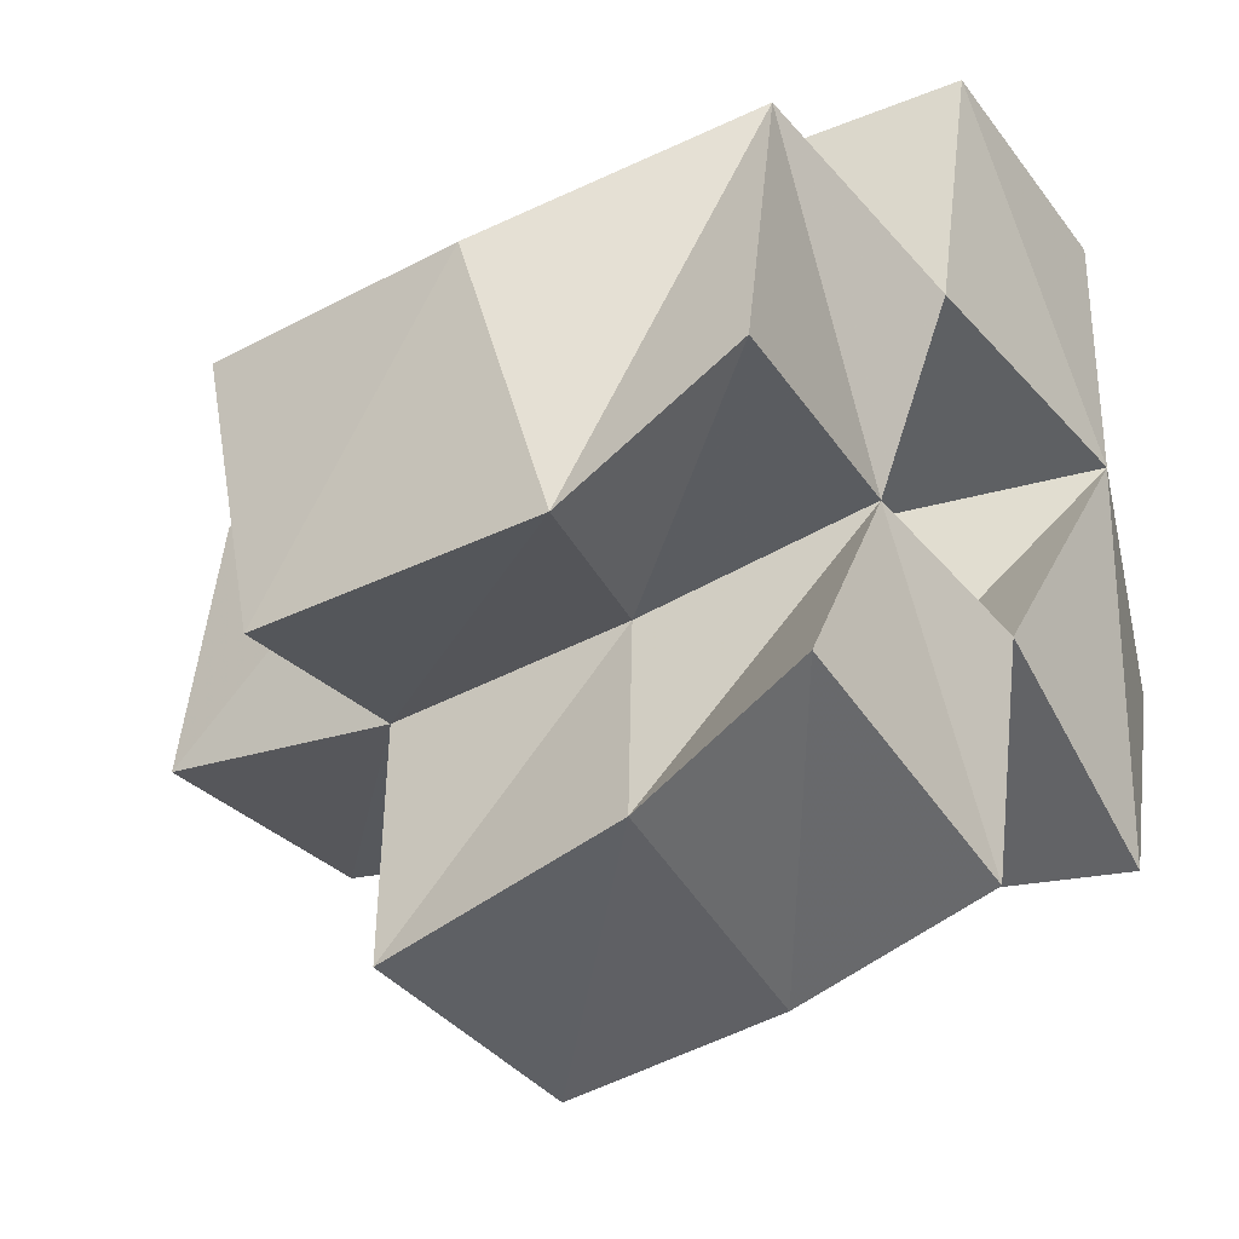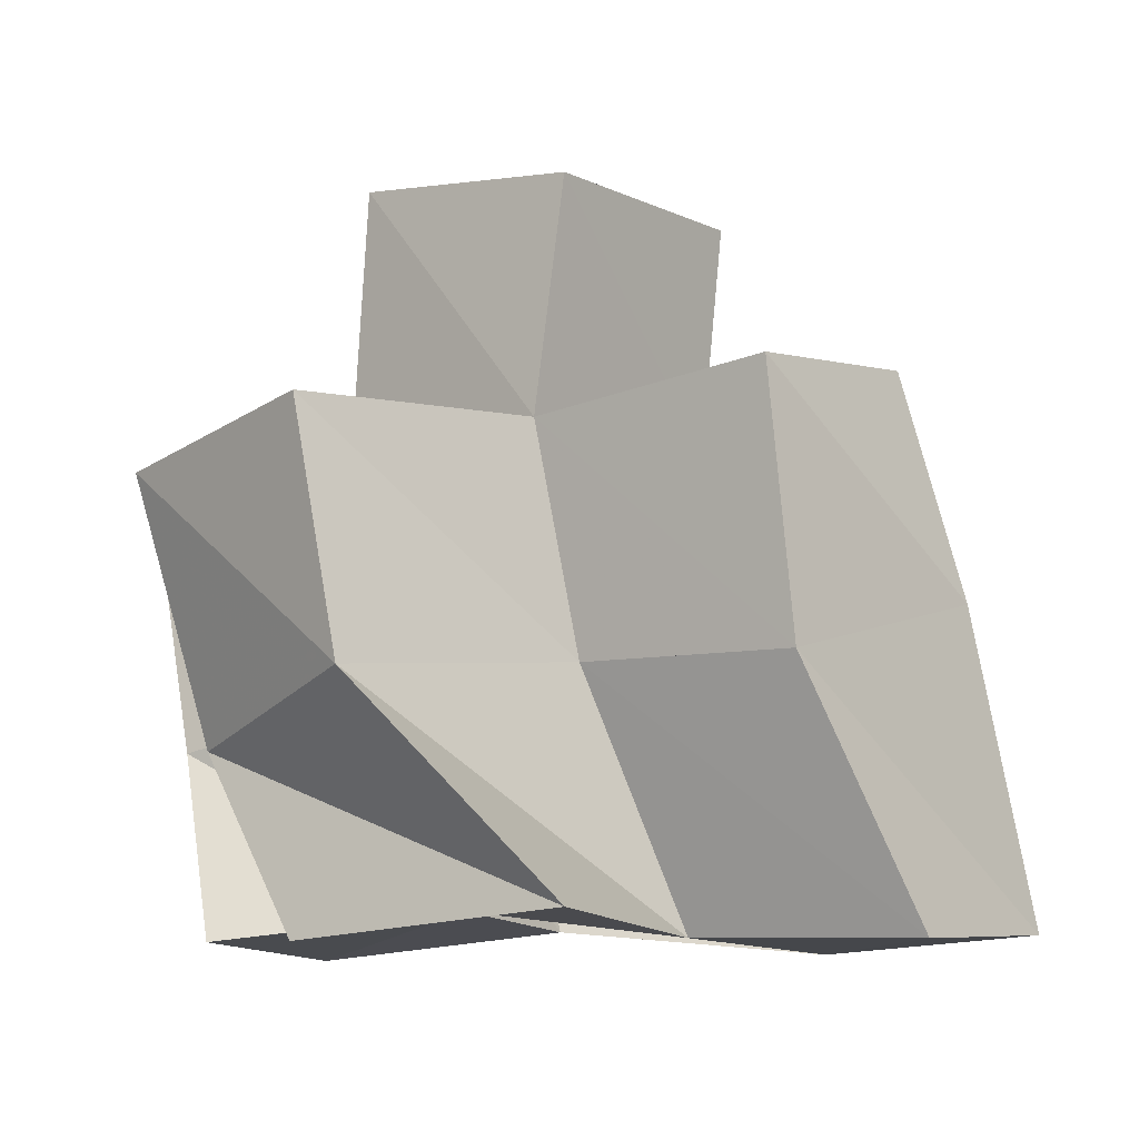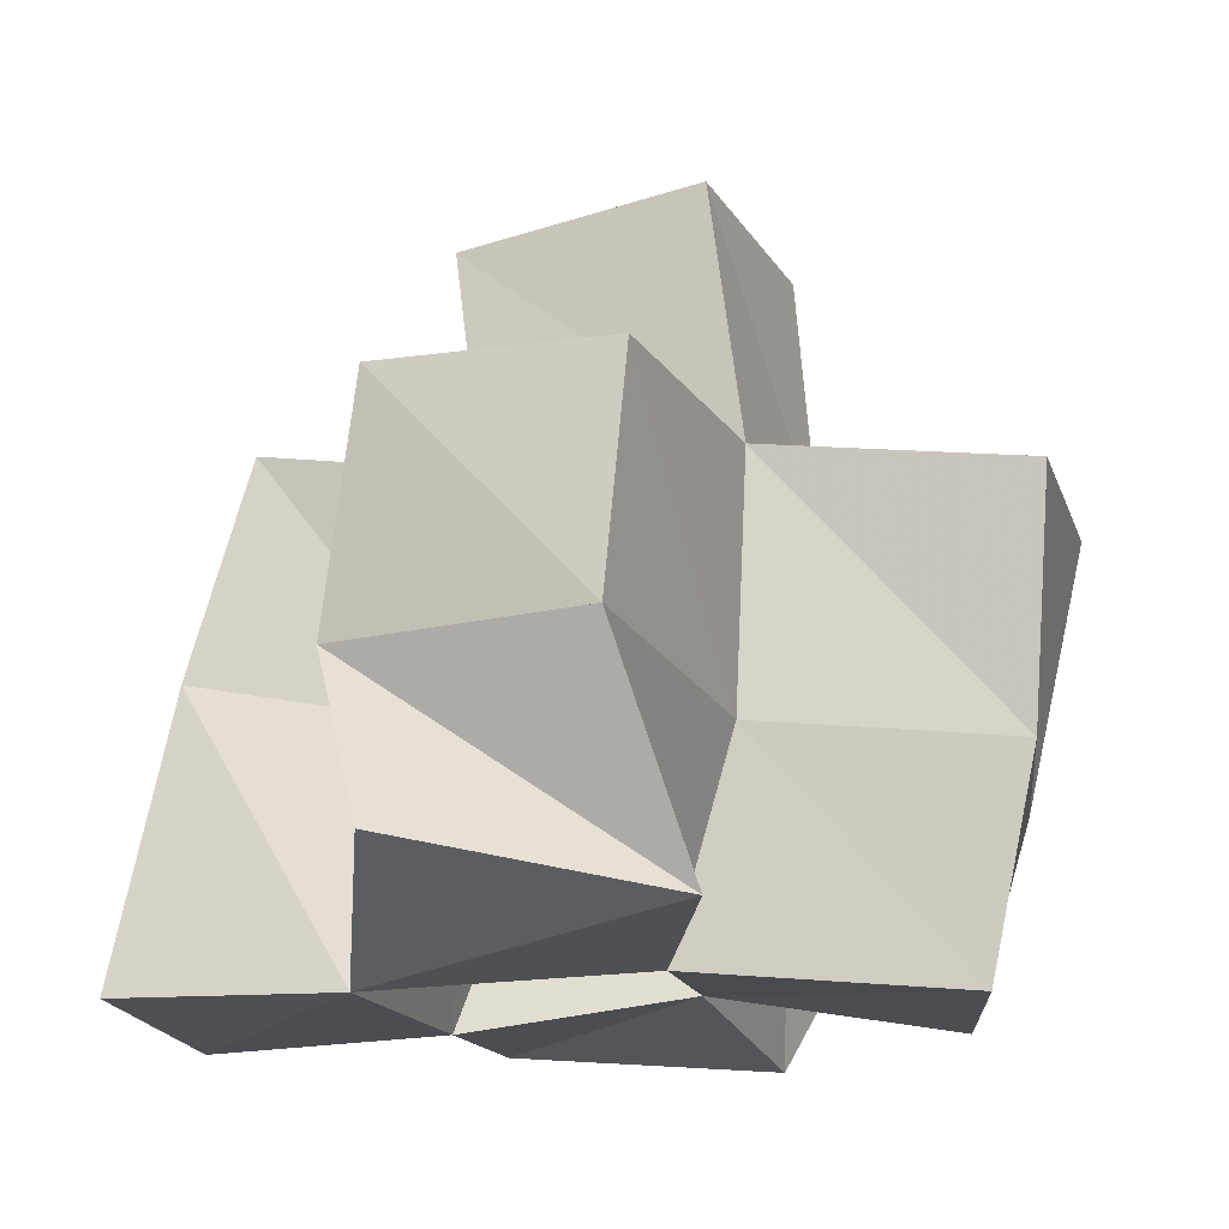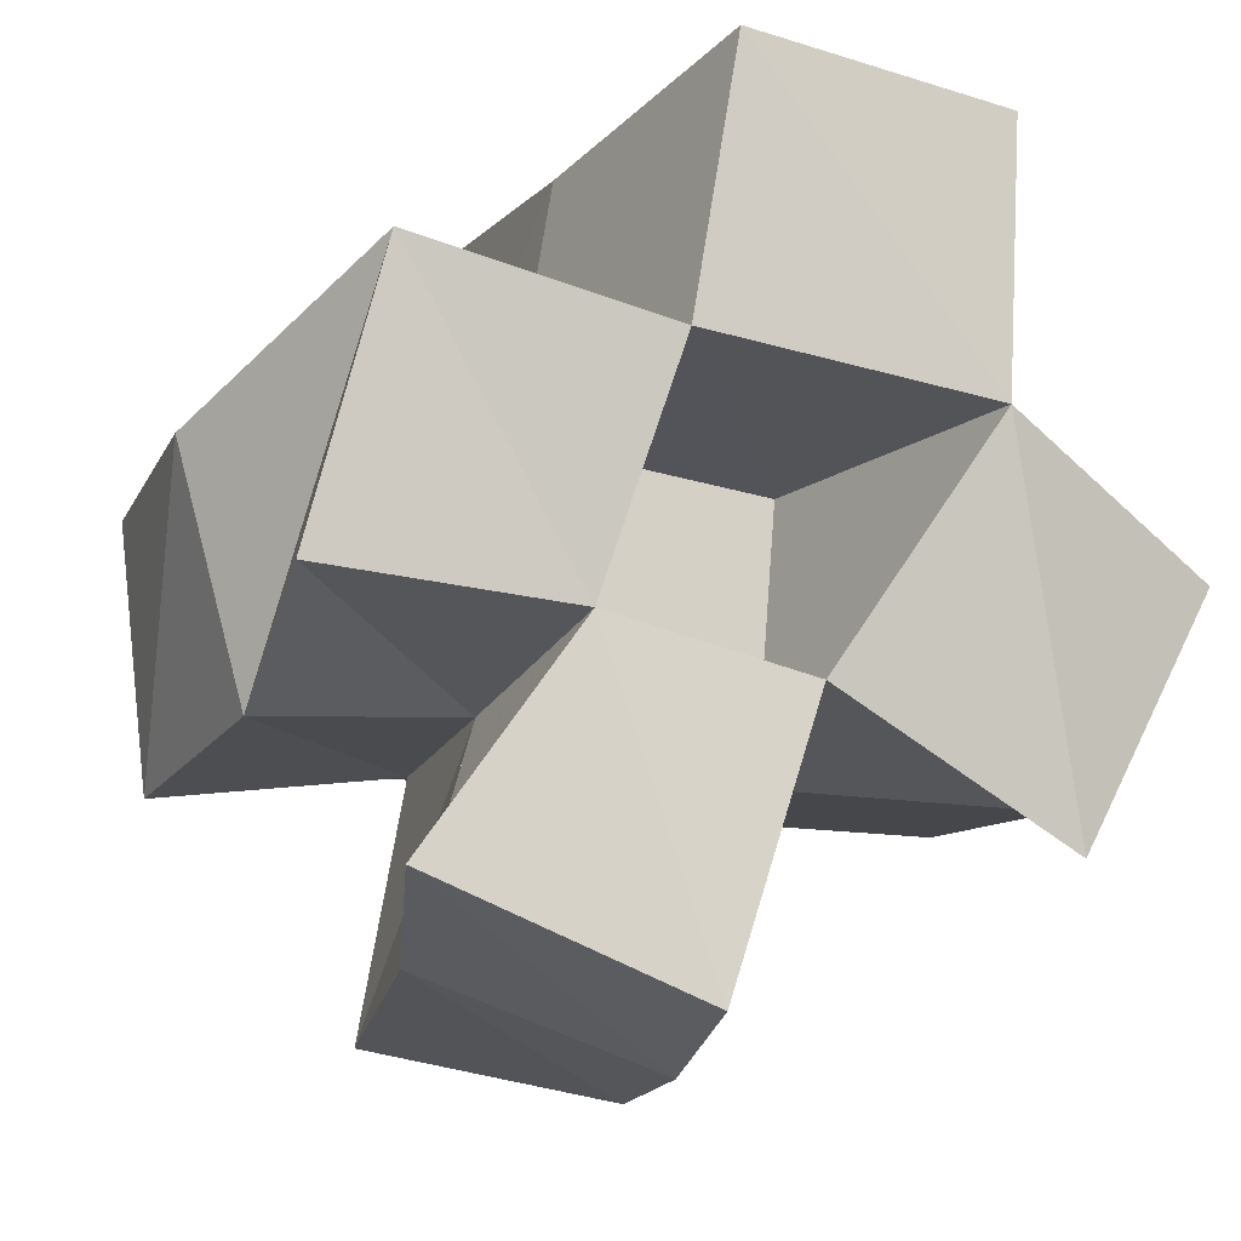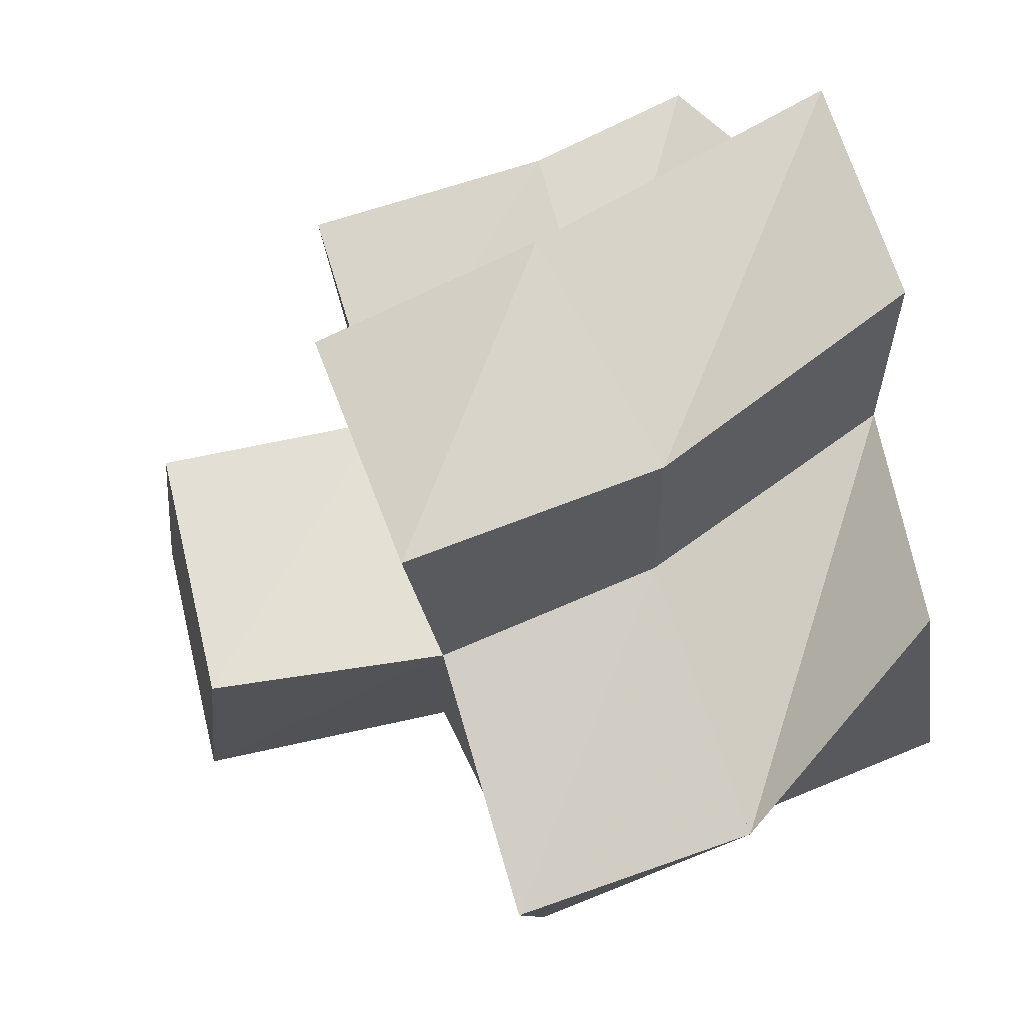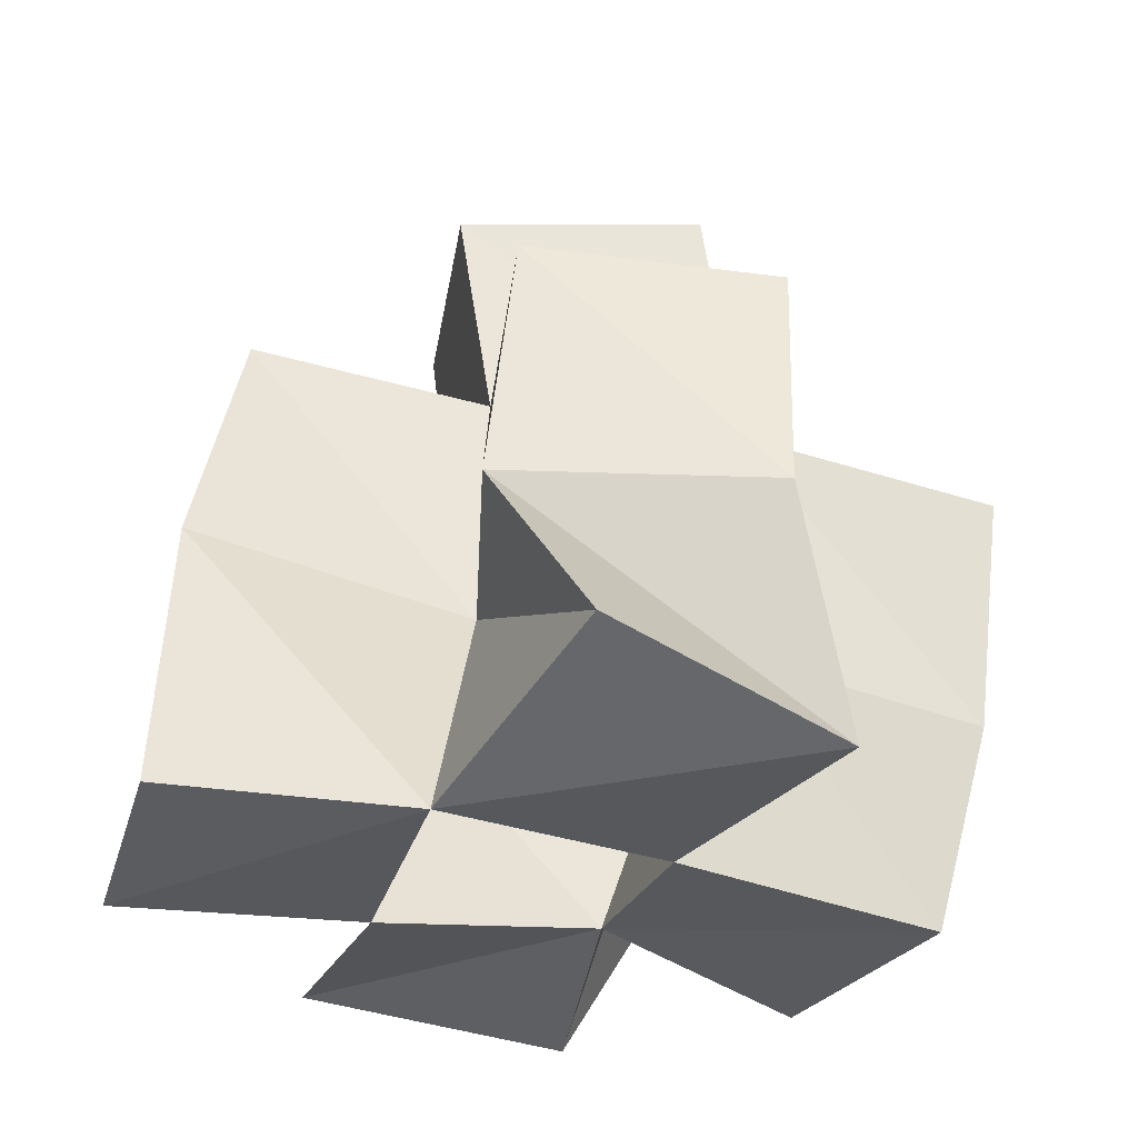
<metadata>
{"format":"obj","ext":"obj","renderer":"f3d","projection":"perspective","resolution":1024,"background":"white","views":[{"elev":-26.9,"azim":-53.2,"up":"+Z"},{"elev":-10.1,"azim":-45.9,"up":"+Y"},{"elev":-17.3,"azim":116.8,"up":"+Y"},{"elev":-7.7,"azim":-13.7,"up":"+Z"},{"elev":74.1,"azim":-102.9,"up":"+Z"},{"elev":-30.4,"azim":86.5,"up":"+Y"}]}
</metadata>
<code>
v -0.1759 0.1 0.1892
v -0.1792 0.1348 0.1691
v -0.1285 0.1072 0.1845
v -0.139 0.149 0.1714
v -0.161 0.1046 0.2423
v -0.1899 0.1453 0.2164
v -0.1144 0.1013 0.2285
v -0.1334 0.1511 0.2193
v -0.1587 0.1017 0.1441
v -0.1529 0.1396 0.1294
v -0.1095 0.1 0.1225
v -0.1067 0.1418 0.1118
v -0.09192 0.1049 0.174
v -0.09122 0.147 0.1602
v -0.06222 0.1 0.2183
v -0.08648 0.1507 0.2106
v -0.1066 0.1 0.2772
v -0.1258 0.1499 0.2643
v -0.05941 0.1024 0.2673
v -0.077 0.1631 0.2656
v -0.04825 0.107 0.1468
v -0.03553 0.1519 0.1576
v -0.02135 0.1167 0.1928
v -0.0377 0.153 0.2112
v -0.1901 0.1866 0.1597
v -0.142 0.1981 0.1653
v -0.1944 0.1933 0.2094
v -0.1405 0.1967 0.2144
v -0.1522 0.1909 0.1168
v -0.1037 0.1902 0.1068
v -0.09302 0.1977 0.1585
v -0.08697 0.1989 0.2087
v -0.1329 0.2016 0.2641
v -0.08394 0.2085 0.2557
v -0.04183 0.1992 0.156
v -0.03925 0.2023 0.2054
v -0.1424 0.2495 0.17
v -0.09282 0.2499 0.1657
v -0.1381 0.2433 0.2199
v -0.08817 0.2438 0.2154
f 1 2 4
f 3 1 4
f 2 6 8
f 4 2 8
f 6 5 7
f 8 6 7
f 5 1 3
f 7 5 3
f 8 7 3
f 4 8 3
f 2 1 5
f 6 2 5
f 9 10 12
f 11 9 12
f 10 4 14
f 12 10 14
f 4 3 13
f 14 4 13
f 3 9 11
f 13 3 11
f 14 13 11
f 12 14 11
f 10 9 3
f 4 10 3
f 7 8 16
f 15 7 16
f 8 18 20
f 16 8 20
f 18 17 19
f 20 18 19
f 17 7 15
f 19 17 15
f 20 19 15
f 16 20 15
f 8 7 17
f 18 8 17
f 13 14 22
f 21 13 22
f 14 16 24
f 22 14 24
f 16 15 23
f 24 16 23
f 15 13 21
f 23 15 21
f 24 23 21
f 22 24 21
f 14 13 15
f 16 14 15
f 2 25 26
f 4 2 26
f 25 27 28
f 26 25 28
f 27 6 8
f 28 27 8
f 6 2 4
f 8 6 4
f 28 8 4
f 26 28 4
f 25 2 6
f 27 25 6
f 10 29 30
f 12 10 30
f 29 26 31
f 30 29 31
f 26 4 14
f 31 26 14
f 4 10 12
f 14 4 12
f 31 14 12
f 30 31 12
f 29 10 4
f 26 29 4
f 8 28 32
f 16 8 32
f 28 33 34
f 32 28 34
f 33 18 20
f 34 33 20
f 18 8 16
f 20 18 16
f 34 20 16
f 32 34 16
f 28 8 18
f 33 28 18
f 14 31 35
f 22 14 35
f 31 32 36
f 35 31 36
f 32 16 24
f 36 32 24
f 16 14 22
f 24 16 22
f 36 24 22
f 35 36 22
f 31 14 16
f 32 31 16
f 4 26 31
f 14 4 31
f 26 28 32
f 31 26 32
f 28 8 16
f 32 28 16
f 8 4 14
f 16 8 14
f 32 16 14
f 31 32 14
f 26 4 8
f 28 26 8
f 26 37 38
f 31 26 38
f 37 39 40
f 38 37 40
f 39 28 32
f 40 39 32
f 28 26 31
f 32 28 31
f 40 32 31
f 38 40 31
f 37 26 28
f 39 37 28

</code>
